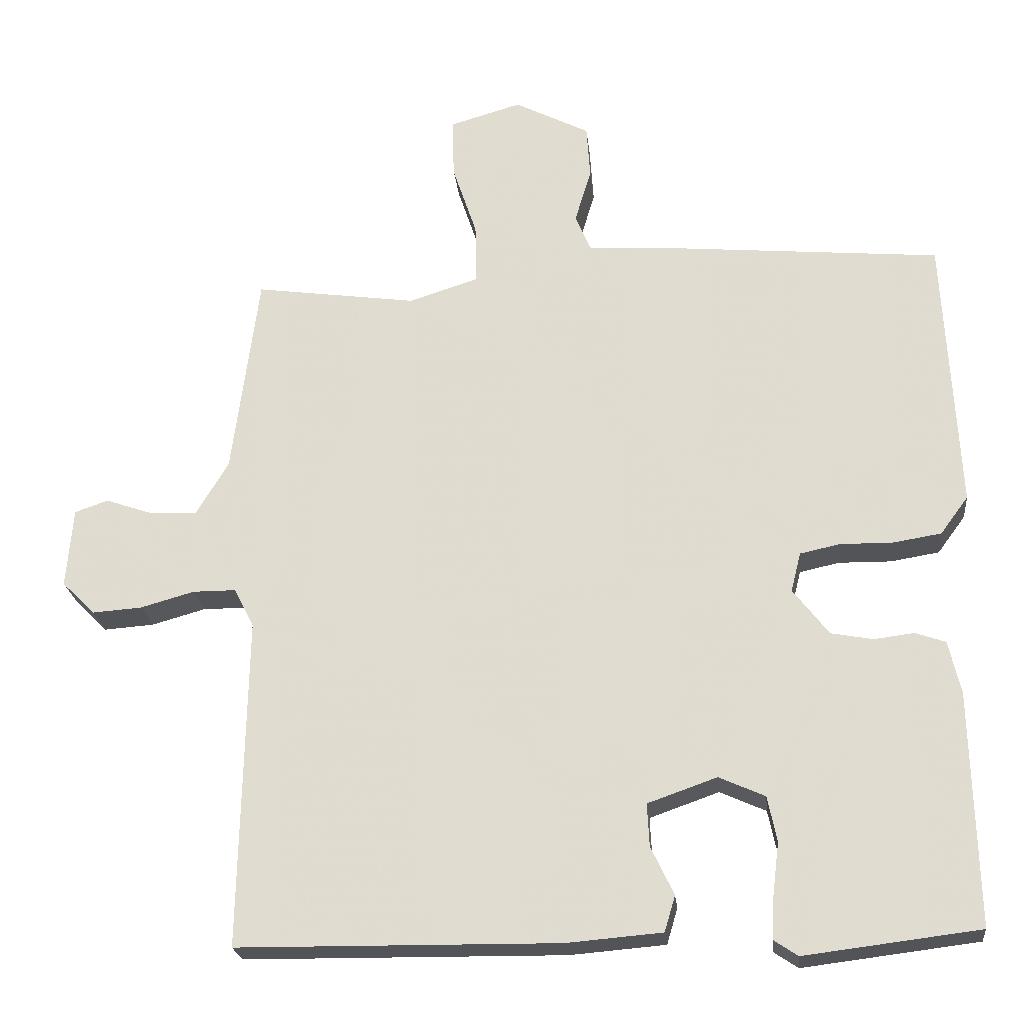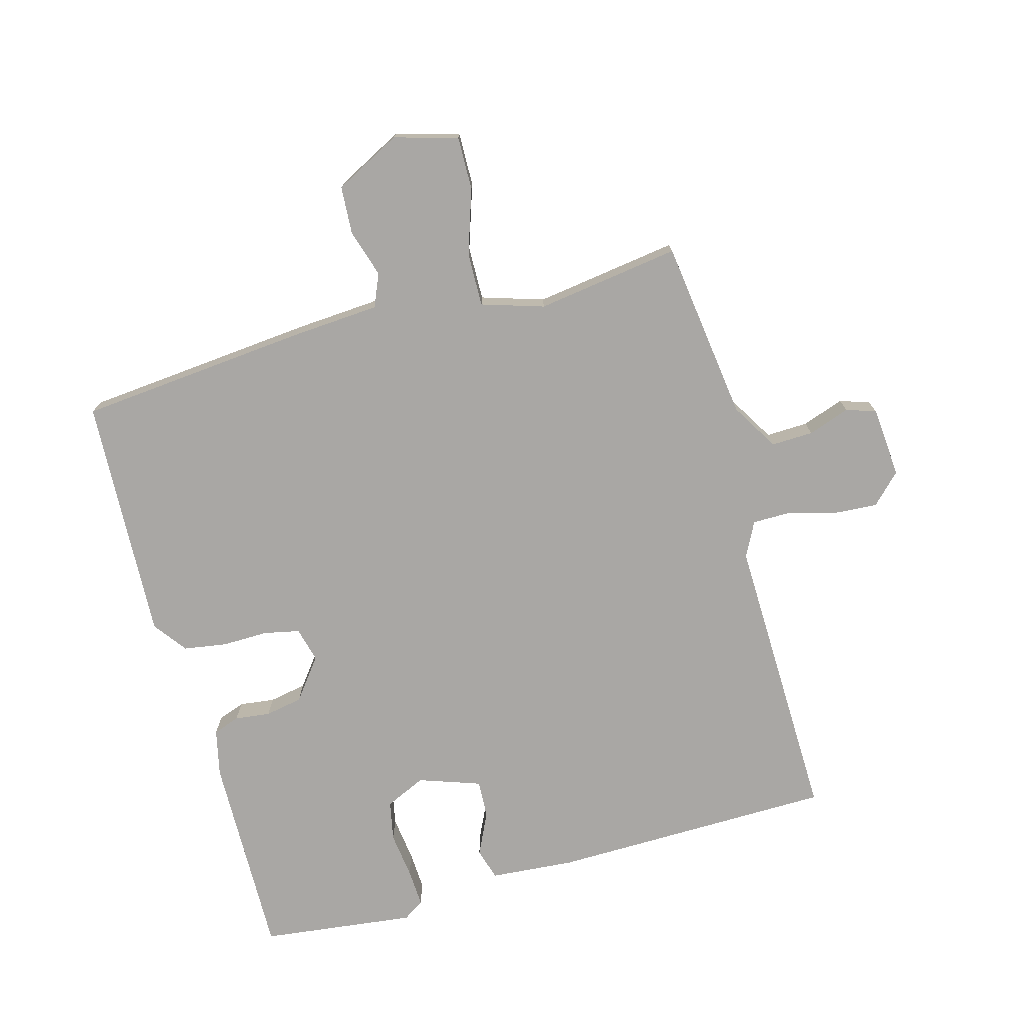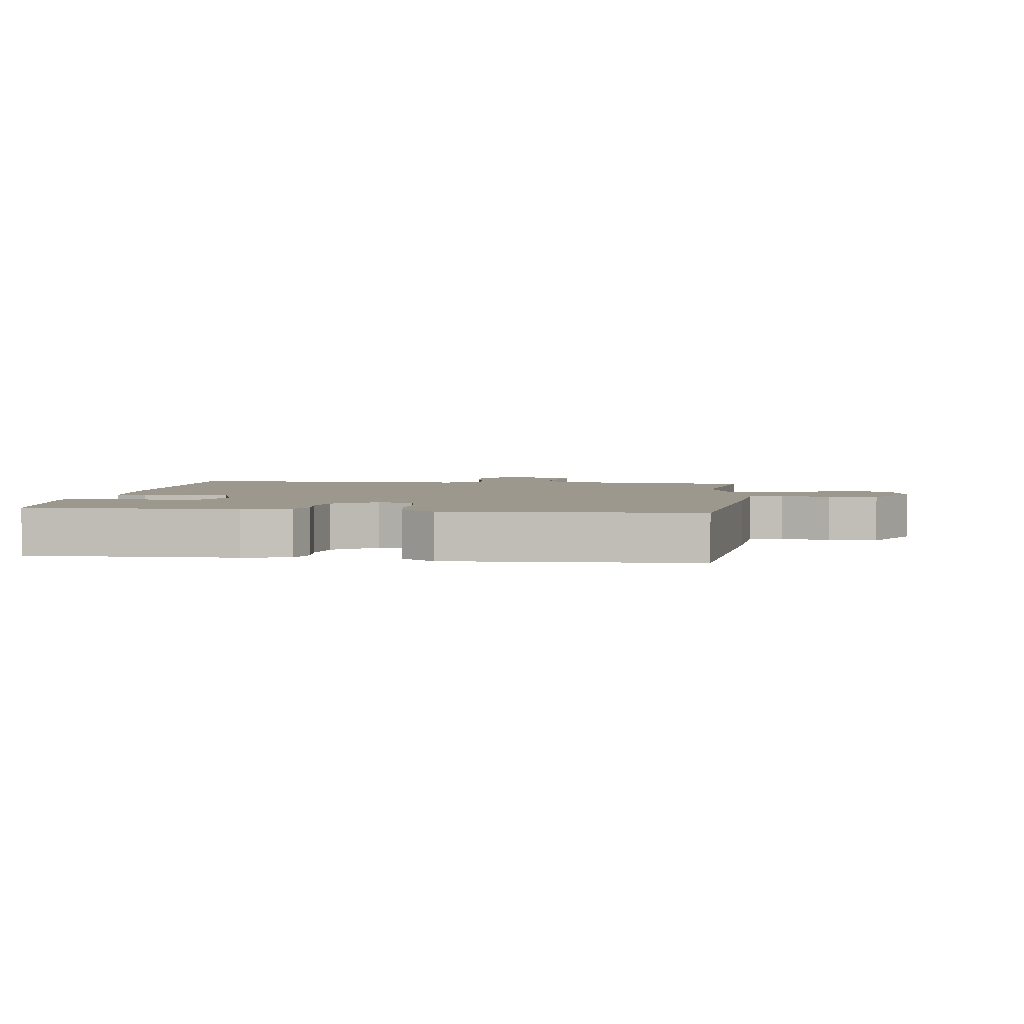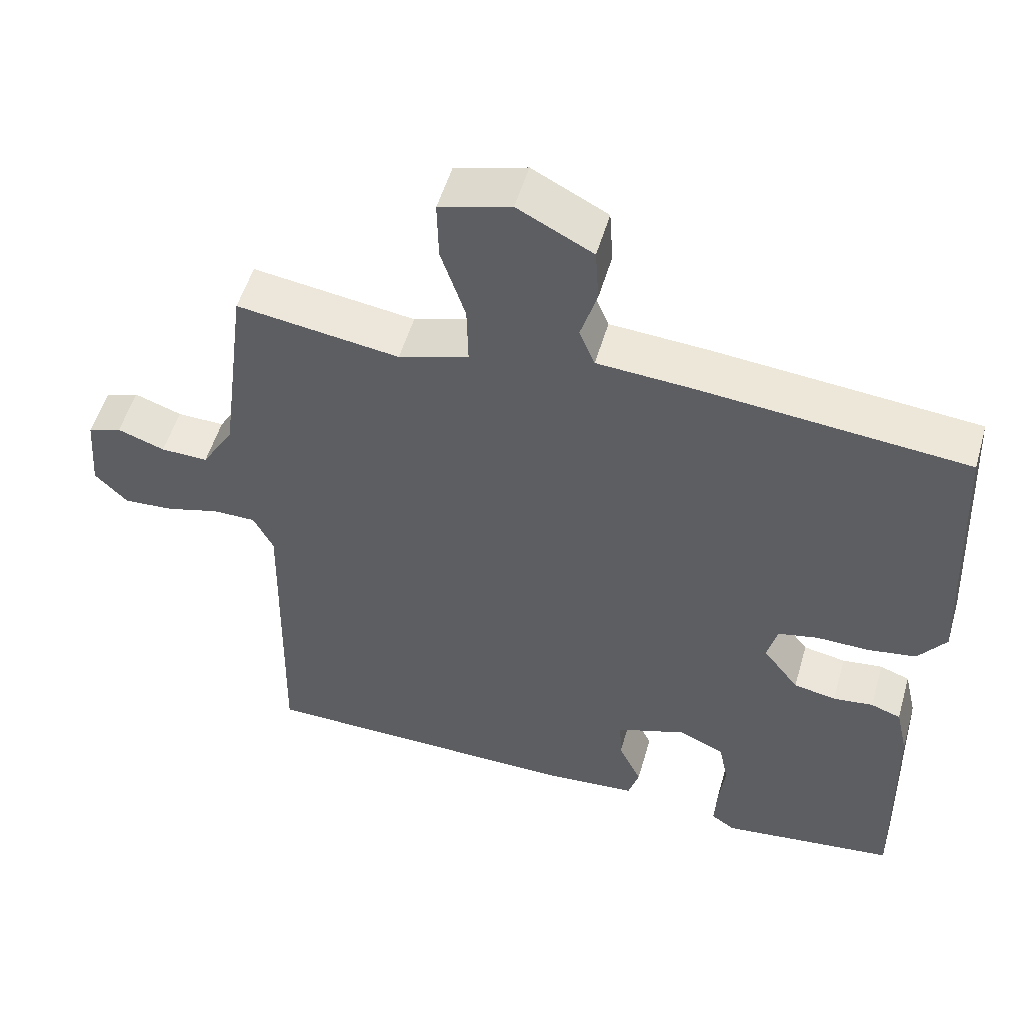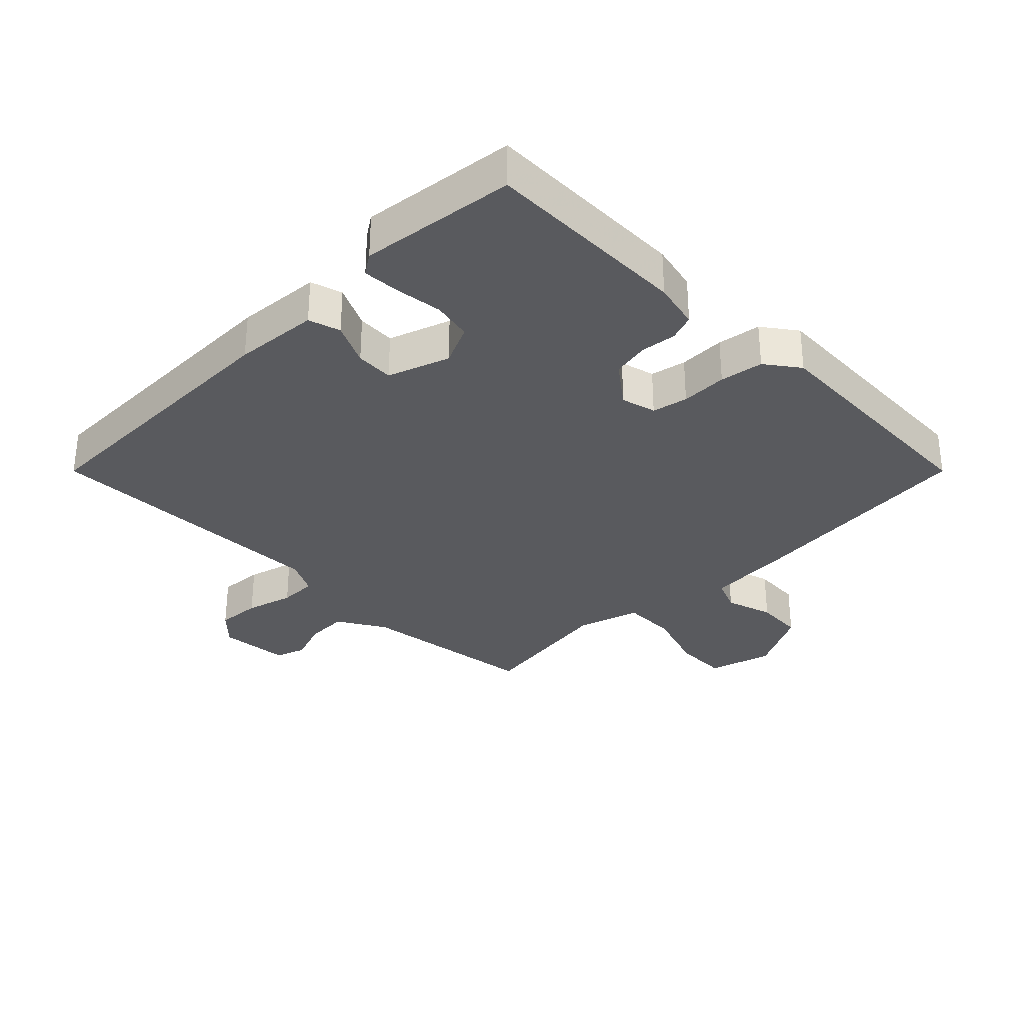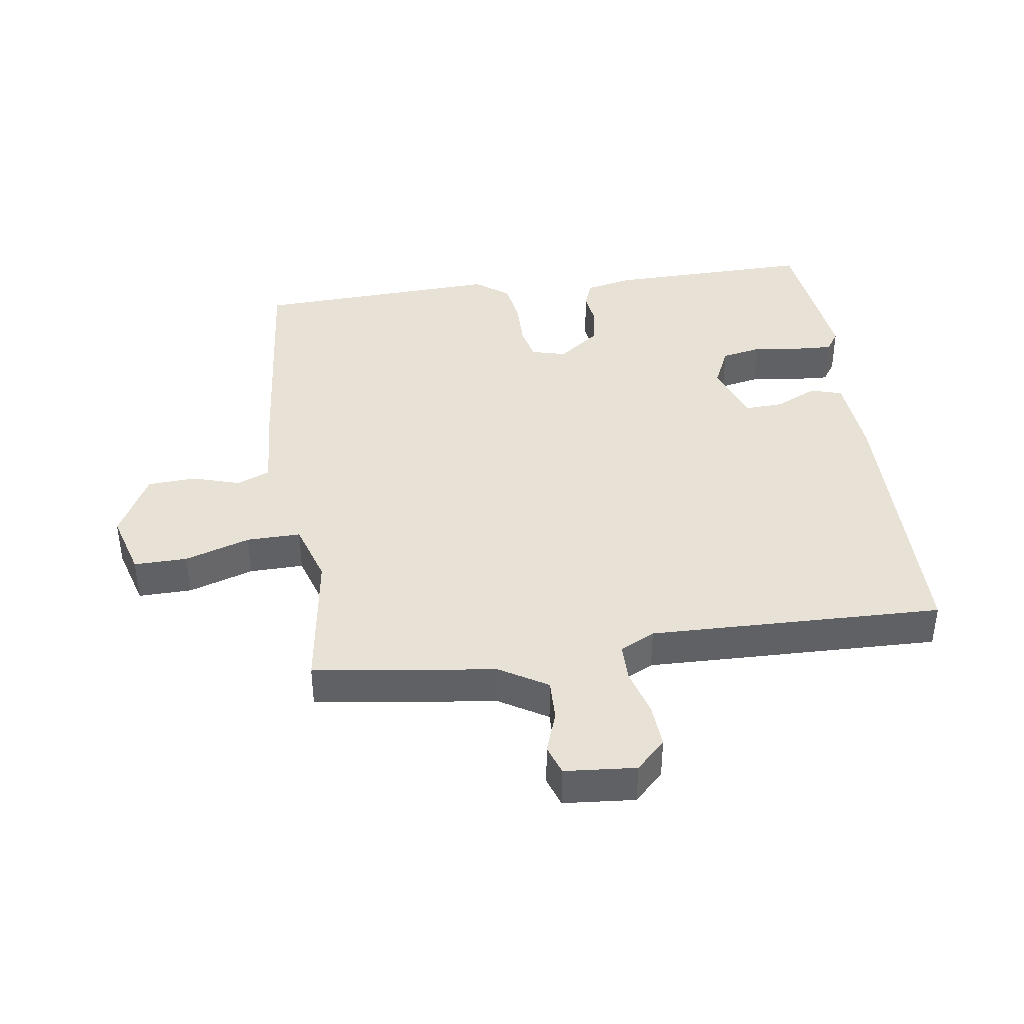
<metadata>
{"format":"obj","ext":"obj","renderer":"f3d","projection":"perspective","resolution":1024,"background":"white","views":[{"elev":-23.2,"azim":-174.0,"up":"+Z"},{"elev":-74.7,"azim":15.6,"up":"+Y"},{"elev":3.1,"azim":-82.1,"up":"+Y"},{"elev":52.8,"azim":-164.0,"up":"+Z"},{"elev":-31.7,"azim":-135.0,"up":"+Y"},{"elev":40.2,"azim":82.1,"up":"+Y"}]}
</metadata>
<code>
v 0.5 0.07 -0.5
v 0.052 0.07 -0.505
v -0.081 0.07 -0.494
v -0.096 0.07 -0.444
v -0.064 0.07 -0.377
v -0.061 0.07 -0.317
v -0.158 0.07 -0.283
v -0.222 0.07 -0.312
v -0.235 0.07 -0.375
v -0.226 0.07 -0.448
v -0.223 0.07 -0.508
v -0.256 0.07 -0.53
v -0.5 0.07 -0.5
v -0.493 0.07 -0.175
v -0.476 0.07 -0.101
v -0.434 0.07 -0.086
v -0.378 0.07 -0.093
v -0.319 0.07 -0.082
v -0.269 0.07 -0.017
v -0.283 0.07 0.038
v -0.339 0.07 0.05
v -0.412 0.07 0.049
v -0.48 0.07 0.06
v -0.519 0.07 0.113
v -0.5 0.07 0.5
v -0.134 0.07 0.533
v 0.004 0.07 0.542
v 0.026 0.07 0.594
v 0.003 0.07 0.669
v 0.008 0.07 0.745
v 0.113 0.07 0.799
v 0.213 0.07 0.77
v 0.211 0.07 0.686
v 0.177 0.07 0.584
v 0.175 0.07 0.499
v 0.273 0.07 0.468
v 0.5 0.07 0.5
v 0.537 0.07 0.214
v 0.582 0.07 0.139
v 0.648 0.07 0.141
v 0.714 0.07 0.164
v 0.761 0.07 0.148
v 0.77 0.07 0.036
v 0.724 0.07 -0.01
v 0.654 0.07 -0.005
v 0.579 0.07 0.016
v 0.519 0.07 0.016
v 0.491 0.07 -0.039
v 0.5 0 -0.5
v 0.052 0 -0.505
v -0.081 0 -0.494
v -0.096 0 -0.444
v -0.064 0 -0.377
v -0.061 0 -0.317
v -0.158 0 -0.283
v -0.222 0 -0.312
v -0.235 0 -0.375
v -0.226 0 -0.448
v -0.223 0 -0.508
v -0.256 0 -0.53
v -0.5 0 -0.5
v -0.493 0 -0.175
v -0.476 0 -0.101
v -0.434 0 -0.086
v -0.378 0 -0.093
v -0.319 0 -0.082
v -0.269 0 -0.017
v -0.283 0 0.038
v -0.339 0 0.05
v -0.412 0 0.049
v -0.48 0 0.06
v -0.519 0 0.113
v -0.5 0 0.5
v -0.134 0 0.533
v 0.004 0 0.542
v 0.026 0 0.594
v 0.003 0 0.669
v 0.008 0 0.745
v 0.113 0 0.799
v 0.213 0 0.77
v 0.211 0 0.686
v 0.177 0 0.584
v 0.175 0 0.499
v 0.273 0 0.468
v 0.5 0 0.5
v 0.537 0 0.214
v 0.582 0 0.139
v 0.648 0 0.141
v 0.714 0 0.164
v 0.761 0 0.148
v 0.77 0 0.036
v 0.724 0 -0.01
v 0.654 0 -0.005
v 0.579 0 0.016
v 0.519 0 0.016
v 0.491 0 -0.039
f 44 45 46
f 43 44 46
f 42 43 46
f 41 42 46
f 40 41 46
f 39 40 46 47
f 38 39 47
f 38 47 48
f 37 38 48
f 36 37 48
f 32 33 34
f 31 32 34
f 30 31 34
f 29 30 34
f 28 29 34
f 27 28 34 35
f 27 35 36
f 26 27 36
f 25 26 36
f 24 25 36
f 23 24 36
f 22 23 36
f 21 22 36
f 15 16 17
f 14 15 17
f 13 14 17
f 12 13 17
f 11 12 17
f 10 11 17
f 9 10 17
f 8 9 17 18
f 7 8 18 19
f 3 4 5
f 2 3 5
f 1 2 5
f 48 1 5
f 48 5 6
f 20 21 36 48
f 19 20 48
f 7 19 48
f 6 7 48
f 94 93 92
f 94 92 91
f 94 91 90
f 94 90 89
f 94 89 88
f 95 94 88 87
f 95 87 86
f 96 95 86
f 96 86 85
f 96 85 84
f 82 81 80
f 82 80 79
f 82 79 78
f 82 78 77
f 82 77 76
f 83 82 76 75
f 84 83 75
f 84 75 74
f 84 74 73
f 84 73 72
f 84 72 71
f 84 71 70
f 84 70 69
f 65 64 63
f 65 63 62
f 65 62 61
f 65 61 60
f 65 60 59
f 65 59 58
f 65 58 57
f 66 65 57 56
f 67 66 56 55
f 53 52 51
f 53 51 50
f 53 50 49
f 53 49 96
f 54 53 96
f 96 84 69 68
f 96 68 67
f 96 67 55
f 96 55 54
f 1 49 50 2
f 2 50 51 3
f 3 51 52 4
f 4 52 53 5
f 5 53 54 6
f 6 54 55 7
f 7 55 56 8
f 8 56 57 9
f 9 57 58 10
f 10 58 59 11
f 11 59 60 12
f 12 60 61 13
f 13 61 62 14
f 14 62 63 15
f 15 63 64 16
f 16 64 65 17
f 17 65 66 18
f 18 66 67 19
f 19 67 68 20
f 20 68 69 21
f 21 69 70 22
f 22 70 71 23
f 23 71 72 24
f 24 72 73 25
f 25 73 74 26
f 26 74 75 27
f 27 75 76 28
f 28 76 77 29
f 29 77 78 30
f 30 78 79 31
f 31 79 80 32
f 32 80 81 33
f 33 81 82 34
f 34 82 83 35
f 35 83 84 36
f 36 84 85 37
f 37 85 86 38
f 38 86 87 39
f 39 87 88 40
f 40 88 89 41
f 41 89 90 42
f 42 90 91 43
f 43 91 92 44
f 44 92 93 45
f 45 93 94 46
f 46 94 95 47
f 47 95 96 48
f 48 96 49 1

</code>
